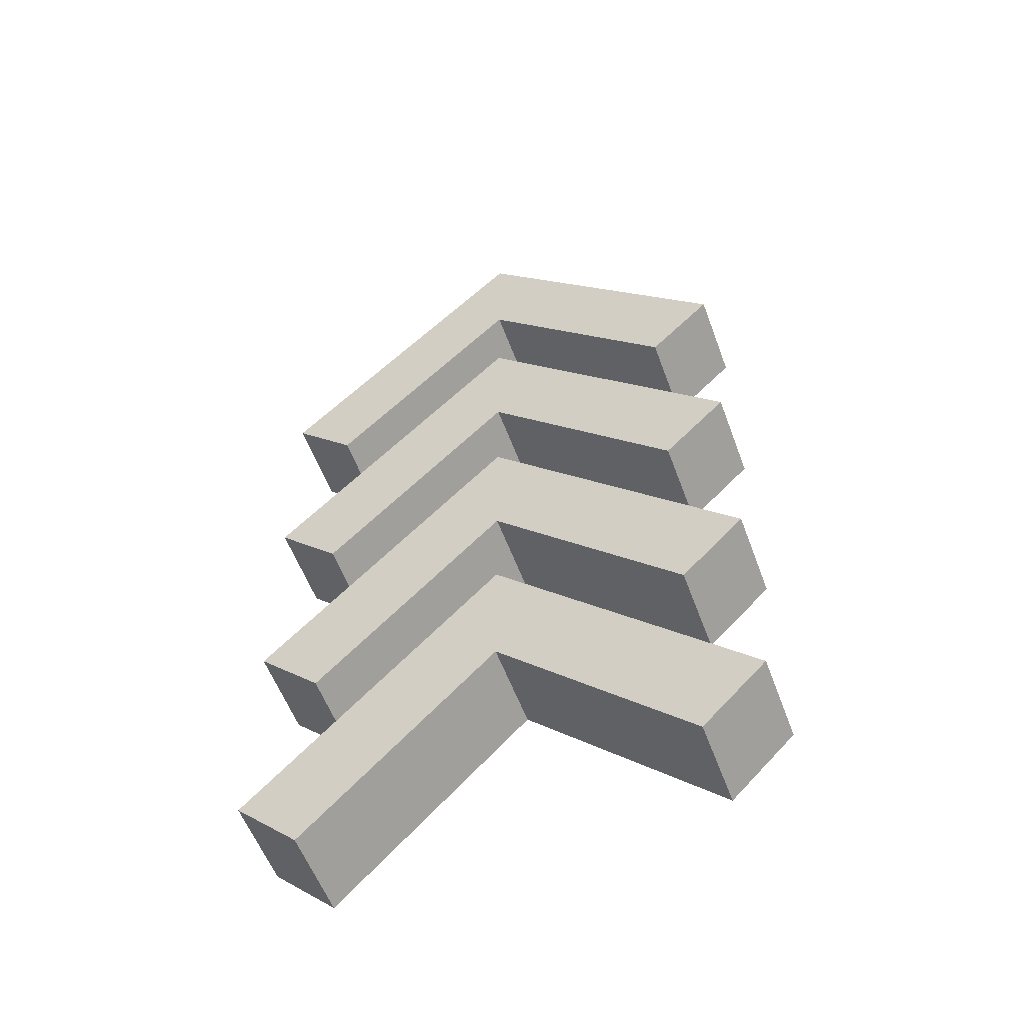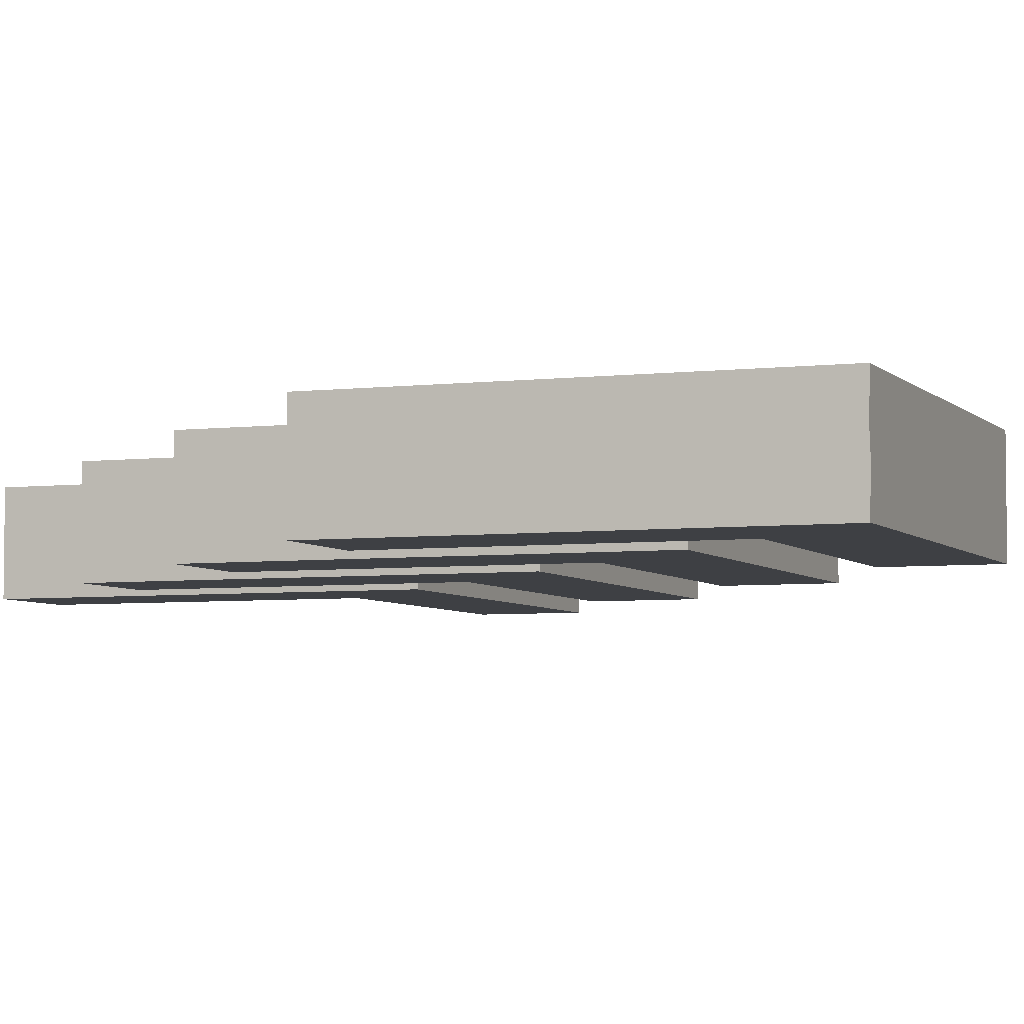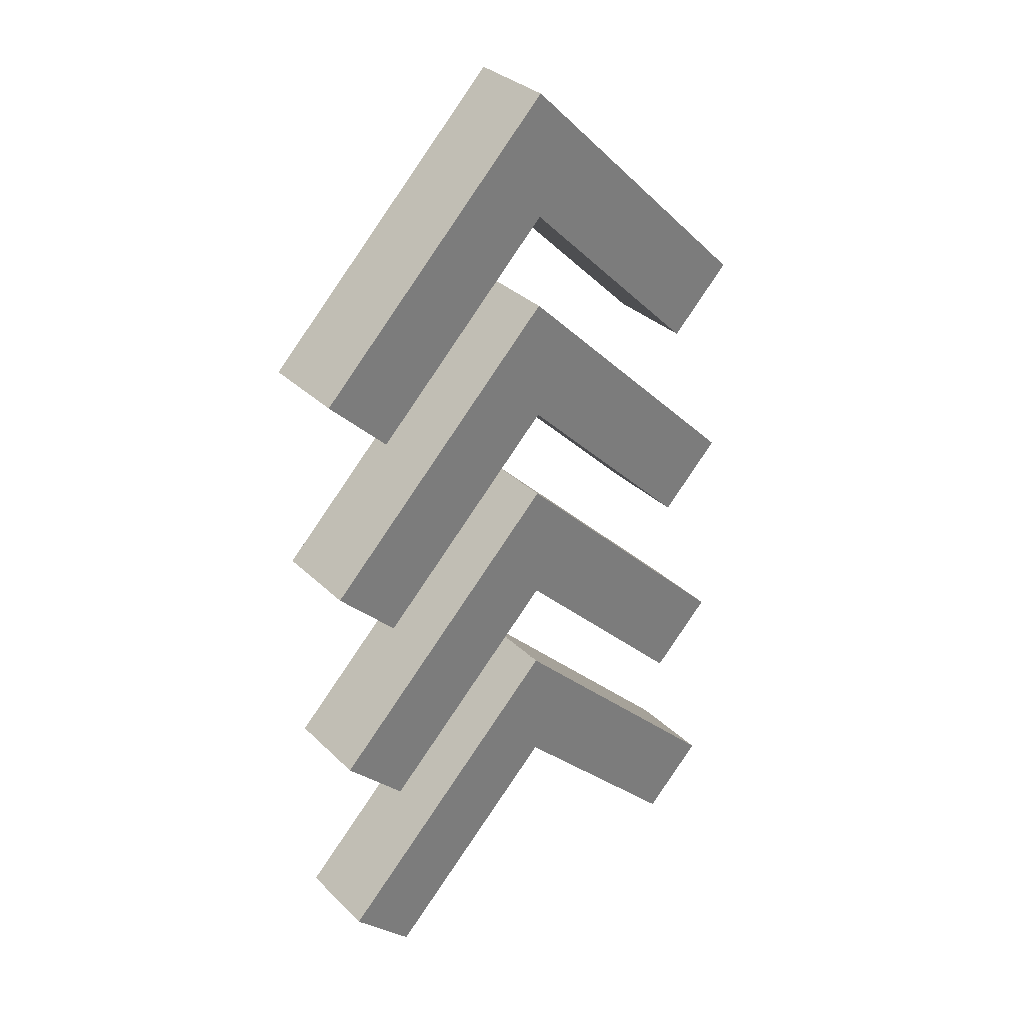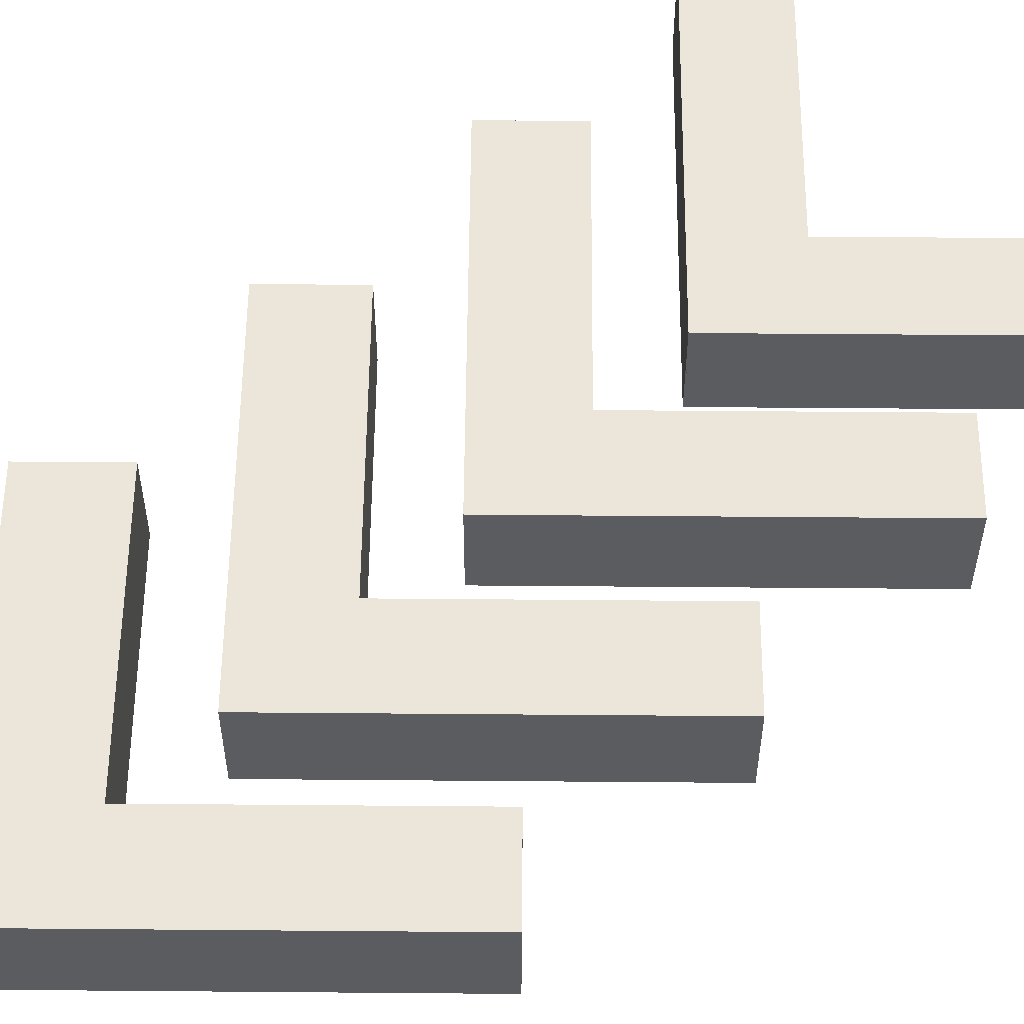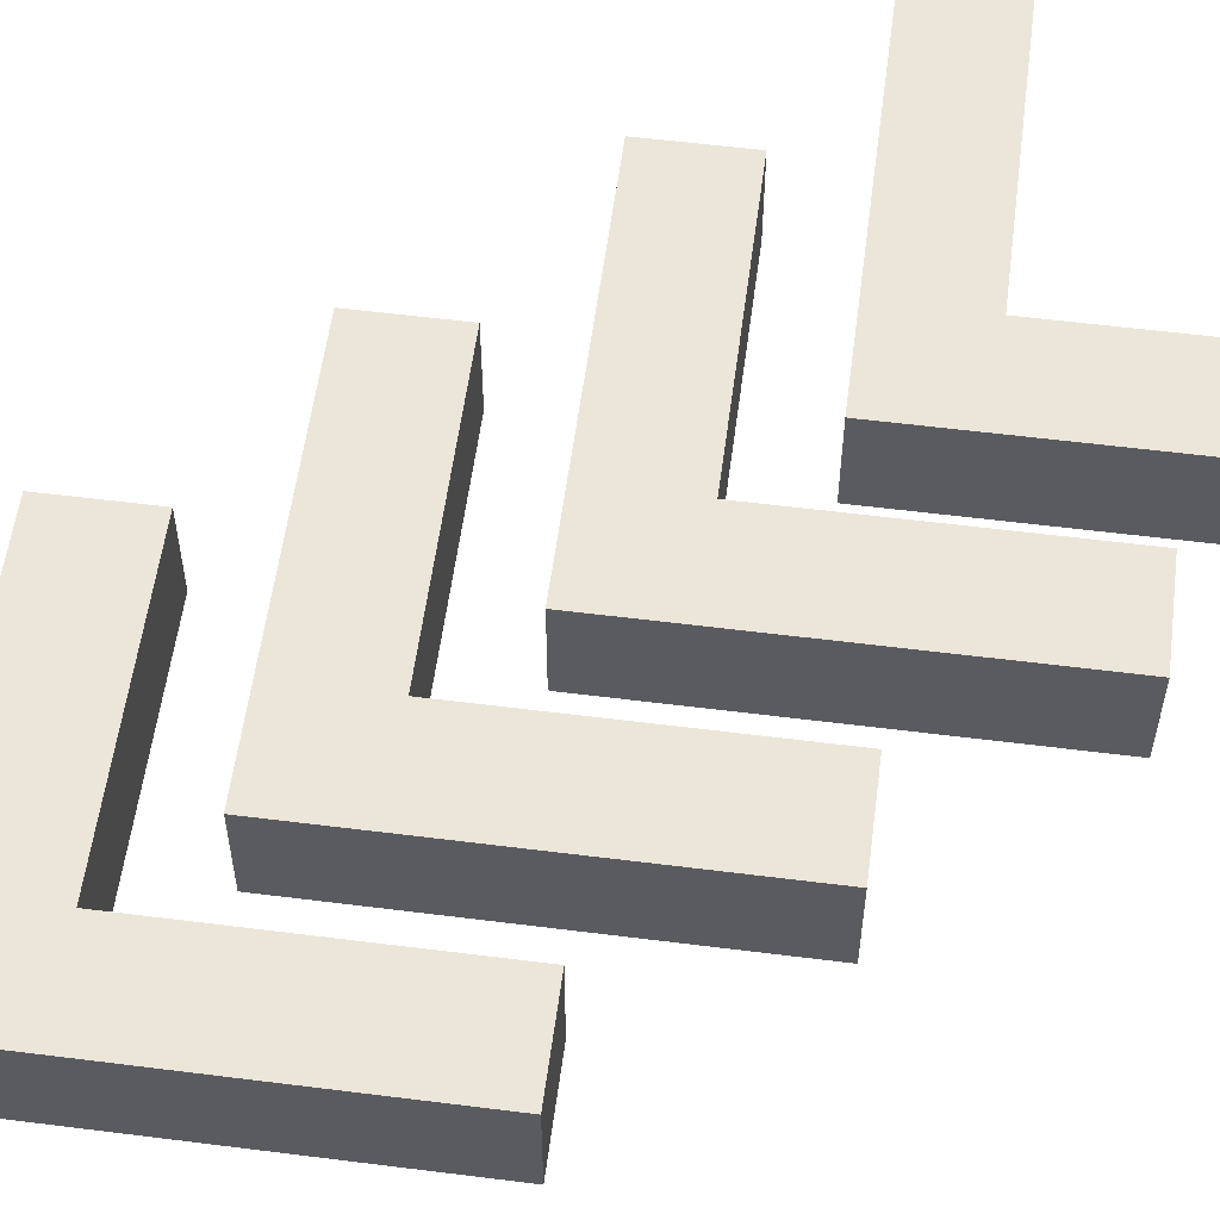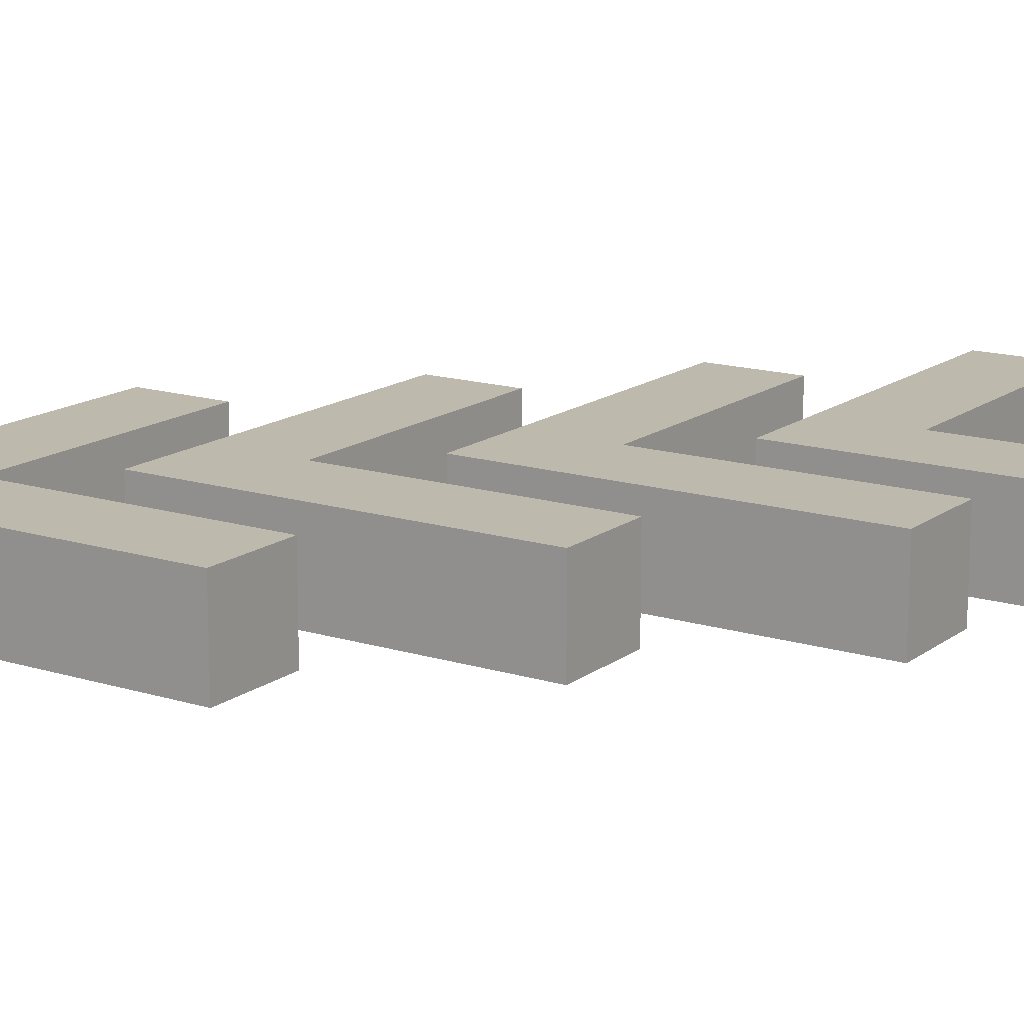
<metadata>
{"format":"obj","ext":"obj","renderer":"f3d","projection":"perspective","resolution":1024,"background":"white","views":[{"elev":-56.4,"azim":20.2,"up":"+Z"},{"elev":-4.9,"azim":-23.8,"up":"+Y"},{"elev":33.1,"azim":-37.6,"up":"+Z"},{"elev":55.8,"azim":45.5,"up":"+Y"},{"elev":56.9,"azim":52.5,"up":"+Y"},{"elev":15.1,"azim":78.5,"up":"+Y"}]}
</metadata>
<code>
o Cube.001_Cube.014
v -1.829 -0.1003 1.637
v -1.829 -0.000298 1.637
v -2.112 -0.000298 1.354
v -2.112 -0.1003 1.354
v -1.828 -0.1003 1.636
v -1.828 -0.000298 1.636
v -2.041 -0.000298 1.283
v -1.899 -0.000298 1.566
v -1.829 -0.000298 1.496
v -2.041 -0.1003 1.283
v -1.828 -0.1003 1.637
v -1.828 -0.000298 1.637
v -1.829 -0.1003 1.496
v -1.758 -0.000298 1.566
v -1.545 -0.1003 1.354
v -1.545 -0.000298 1.354
v -1.616 -0.000298 1.283
v -1.616 -0.1003 1.283
v -1.829 -0.1003 0.7458
v -1.829 -0.000298 0.7458
v -1.616 -0.000298 0.533
v -1.616 -0.1003 0.533
v -2.041 -0.1003 0.5335
v -2.041 -0.000298 0.5335
v -1.545 -0.000298 0.6038
v -1.758 -0.000298 0.8163
v -1.828 -0.000298 0.8864
v -1.828 -0.000298 0.8866
v -1.545 -0.1003 0.6038
v -2.112 -0.1003 0.6042
v -2.112 -0.000298 0.6042
v -1.829 -0.000298 0.887
v -1.899 -0.000298 0.8159
v -1.828 -0.1003 0.8866
v -1.828 -0.1003 0.8864
v -1.829 -0.1003 0.887
v -1.829 -0.1003 1.137
v -1.829 -0.000298 1.137
v -2.112 -0.000298 0.8542
v -2.112 -0.1003 0.8542
v -1.828 -0.1003 1.136
v -1.828 -0.000298 1.136
v -2.041 -0.000298 0.7835
v -1.899 -0.000298 1.066
v -1.829 -0.000298 0.9958
v -2.041 -0.1003 0.7835
v -1.828 -0.1003 1.137
v -1.828 -0.000298 1.137
v -1.829 -0.1003 0.9958
v -1.758 -0.000298 1.066
v -1.545 -0.1003 0.8538
v -1.545 -0.000298 0.8538
v -1.616 -0.000298 0.783
v -1.616 -0.1003 0.783
v -1.829 -0.1003 1.246
v -1.829 -0.000298 1.246
v -1.616 -0.000298 1.033
v -1.616 -0.1003 1.033
v -2.041 -0.1003 1.033
v -2.041 -0.000298 1.033
v -1.545 -0.000298 1.104
v -1.758 -0.000298 1.316
v -1.828 -0.000298 1.386
v -1.828 -0.000298 1.387
v -1.545 -0.1003 1.104
v -2.112 -0.1003 1.104
v -2.112 -0.000298 1.104
v -1.829 -0.000298 1.387
v -1.899 -0.000298 1.316
v -1.828 -0.1003 1.387
v -1.828 -0.1003 1.386
v -1.829 -0.1003 1.387
f 2 4 1
f 6 1 5
f 2 6 8
f 3 10 4
f 12 5 11
f 7 13 10
f 14 8 6
f 16 11 15
f 16 14 12
f 9 18 13
f 17 15 18
f 20 22 19
f 24 19 23
f 25 26 28
f 21 29 22
f 31 23 30
f 32 27 33
f 25 34 29
f 33 26 20
f 28 35 34
f 32 30 36
f 27 36 35
f 38 40 37
f 42 37 41
f 38 42 44
f 39 46 40
f 48 41 47
f 43 49 46
f 50 44 42
f 52 47 51
f 52 50 48
f 45 54 49
f 53 51 54
f 56 58 55
f 60 55 59
f 61 62 64
f 57 65 58
f 67 59 66
f 68 63 69
f 61 70 65
f 69 62 56
f 64 71 70
f 68 66 72
f 63 72 71
f 2 3 4
f 6 2 1
f 9 7 8
f 7 3 8
f 3 2 8
f 3 7 10
f 12 6 5
f 7 9 13
f 14 9 8
f 16 12 11
f 16 17 14
f 17 9 14
f 14 6 12
f 9 17 18
f 17 16 15
f 20 21 22
f 24 20 19
f 25 21 26
f 21 20 26
f 26 27 28
f 21 25 29
f 31 24 23
f 20 24 33
f 24 31 33
f 31 32 33
f 25 28 34
f 33 27 26
f 28 27 35
f 32 31 30
f 27 32 36
f 38 39 40
f 42 38 37
f 45 43 44
f 43 39 44
f 39 38 44
f 39 43 46
f 48 42 41
f 43 45 49
f 50 45 44
f 52 48 47
f 52 53 50
f 53 45 50
f 50 42 48
f 45 53 54
f 53 52 51
f 56 57 58
f 60 56 55
f 61 57 62
f 57 56 62
f 62 63 64
f 57 61 65
f 67 60 59
f 56 60 69
f 60 67 69
f 67 68 69
f 61 64 70
f 69 63 62
f 64 63 71
f 68 67 66
f 63 68 72
f 11 5 13
f 35 30 19
f 41 40 49
f 71 66 55
f 1 4 5
f 4 10 13
f 13 18 15
f 4 13 5
f 15 11 13
f 29 34 19
f 34 35 19
f 35 36 30
f 30 23 19
f 19 22 29
f 54 51 49
f 51 47 49
f 41 37 40
f 47 41 49
f 40 46 49
f 71 72 66
f 66 59 55
f 55 58 65
f 65 70 55
f 70 71 55

</code>
